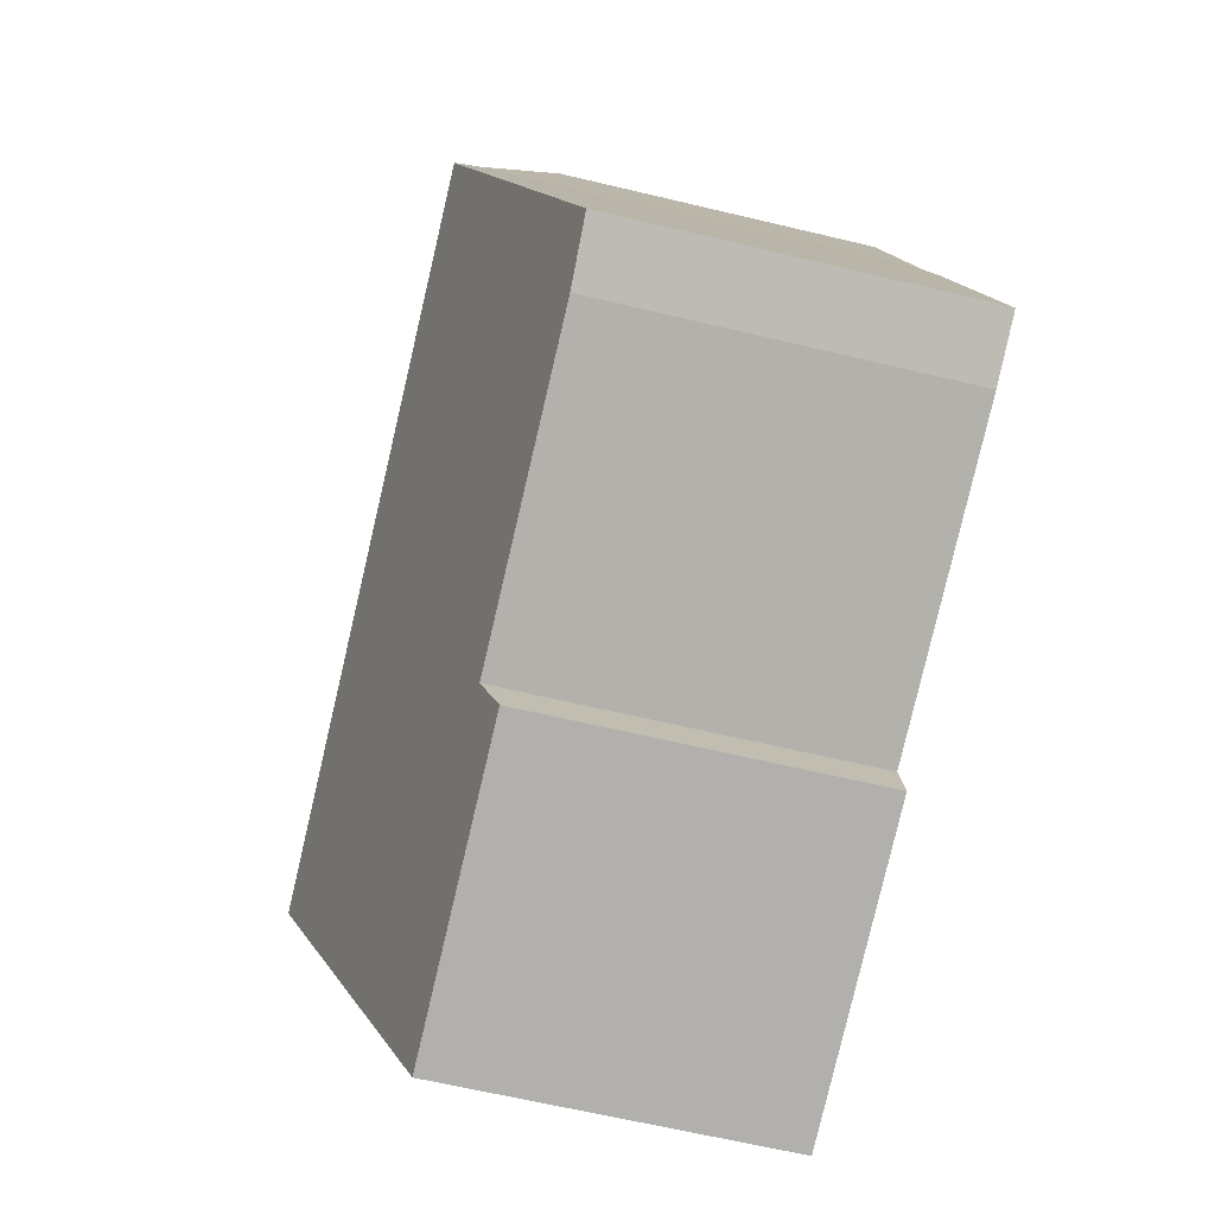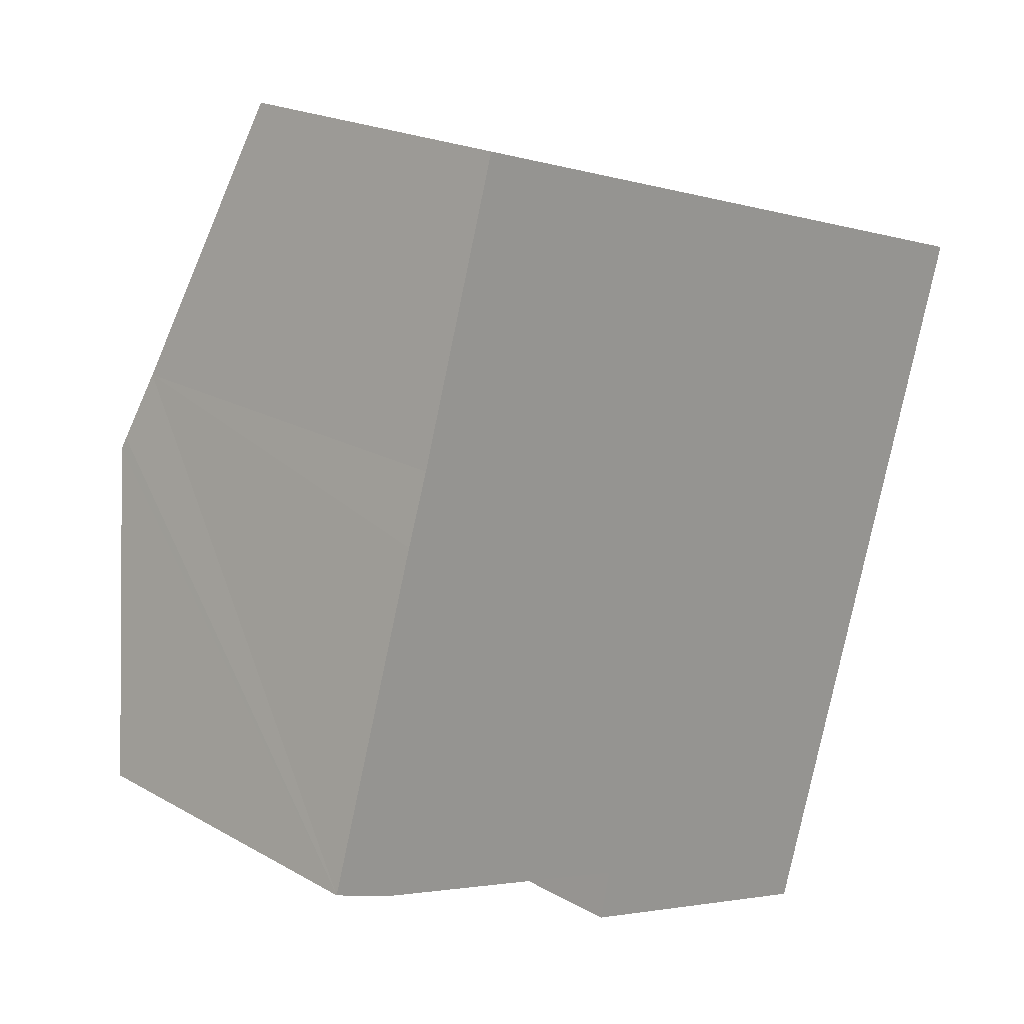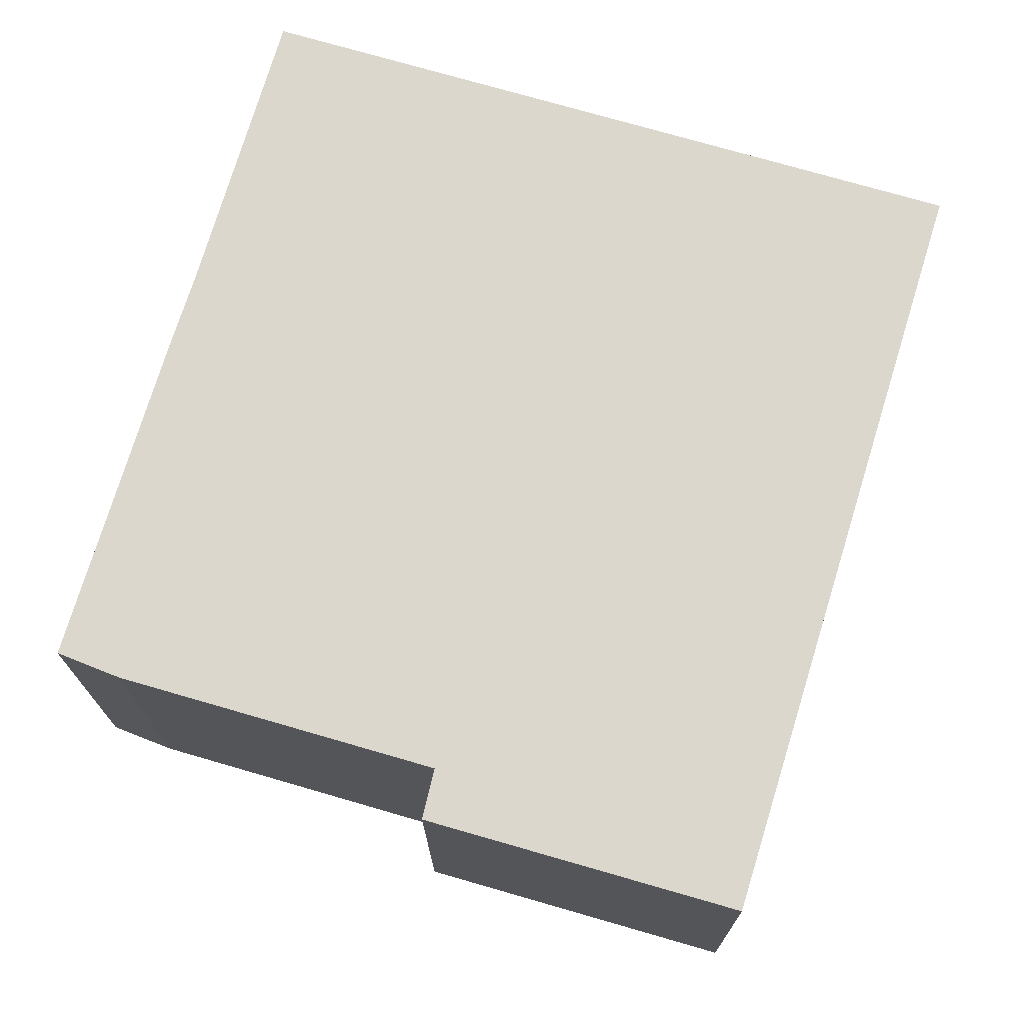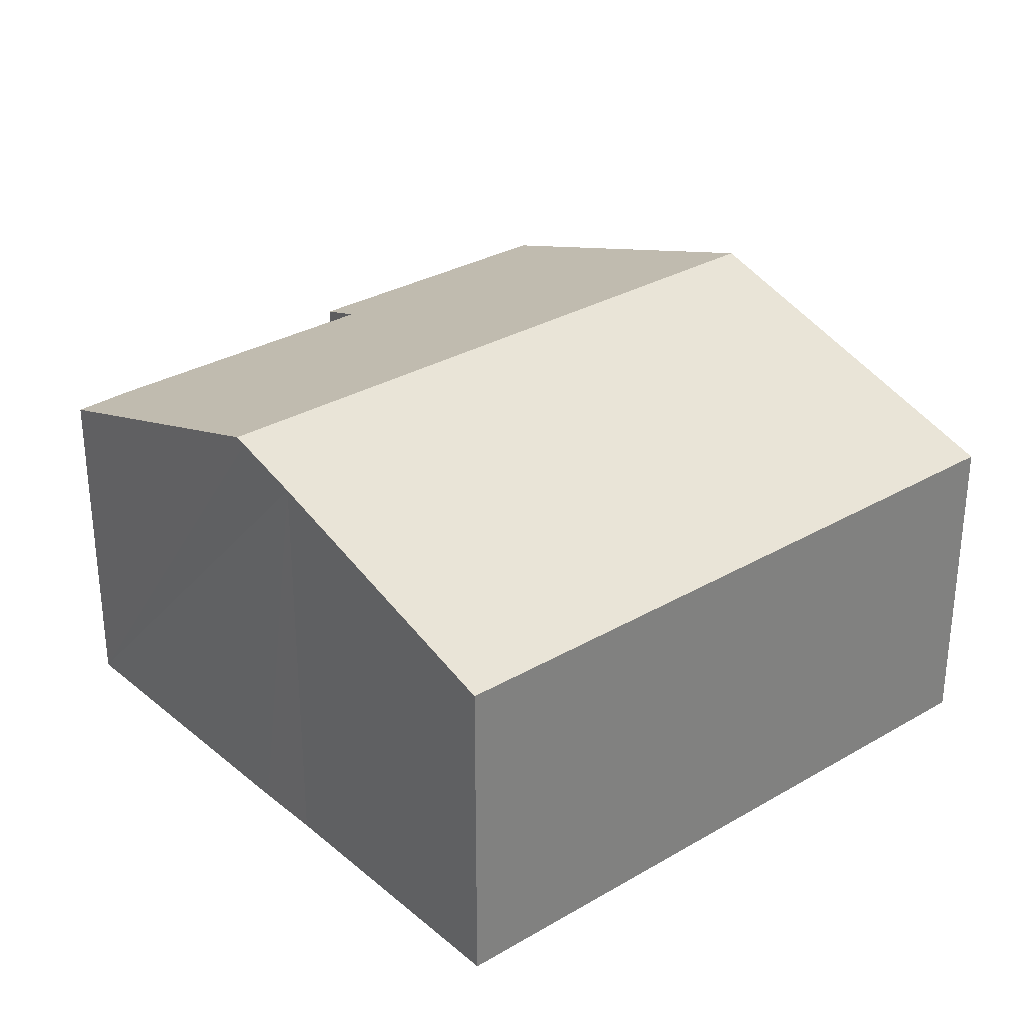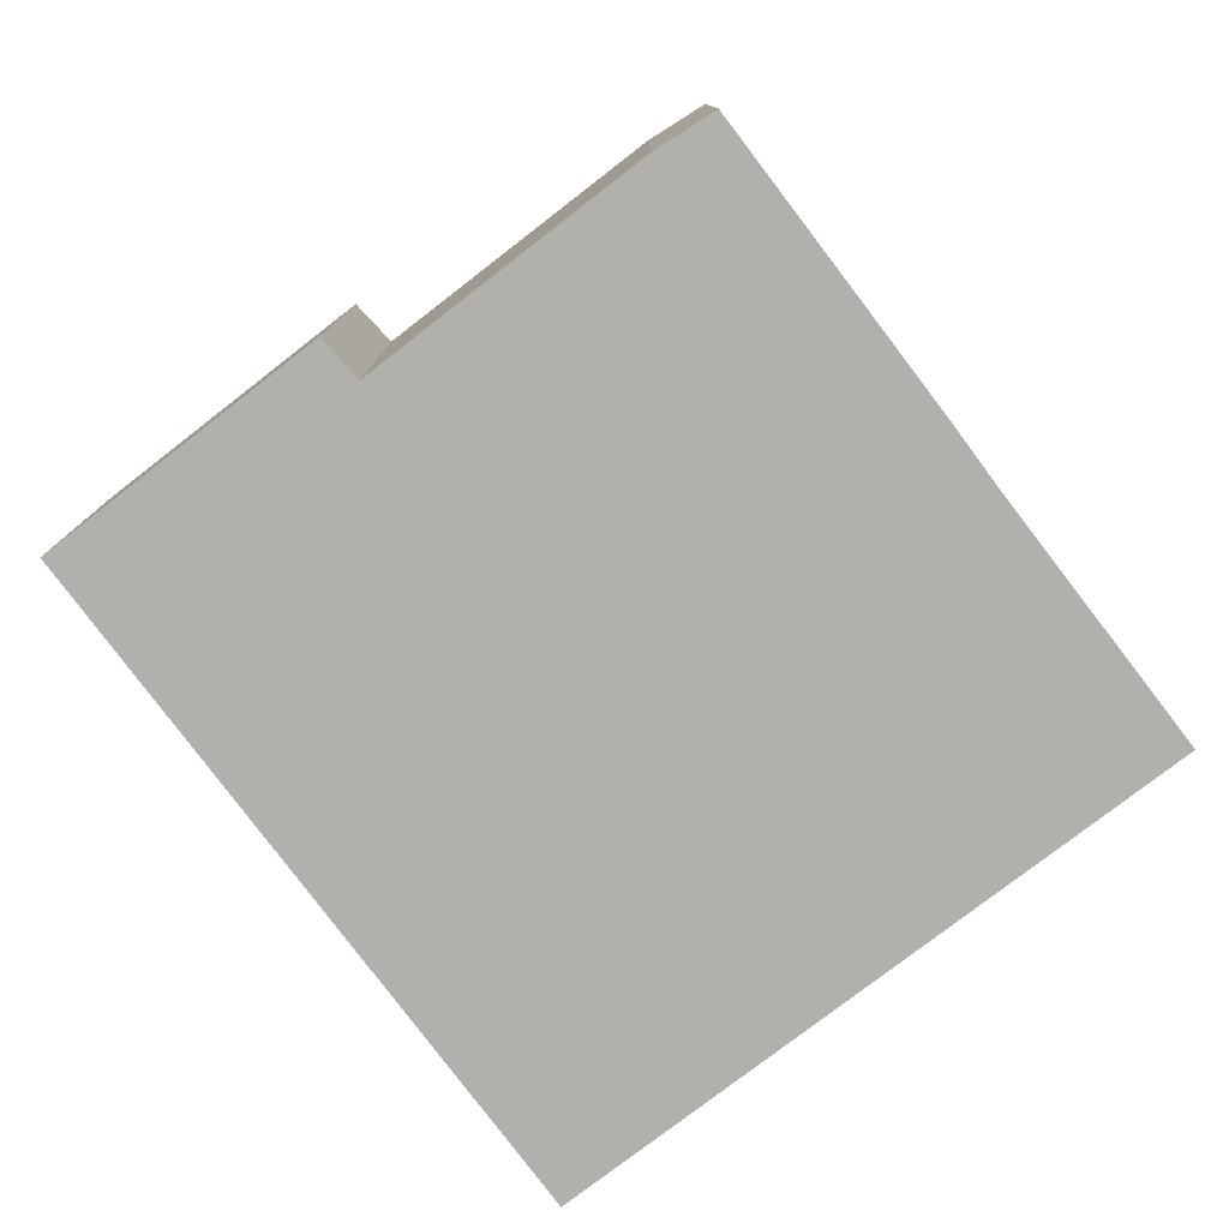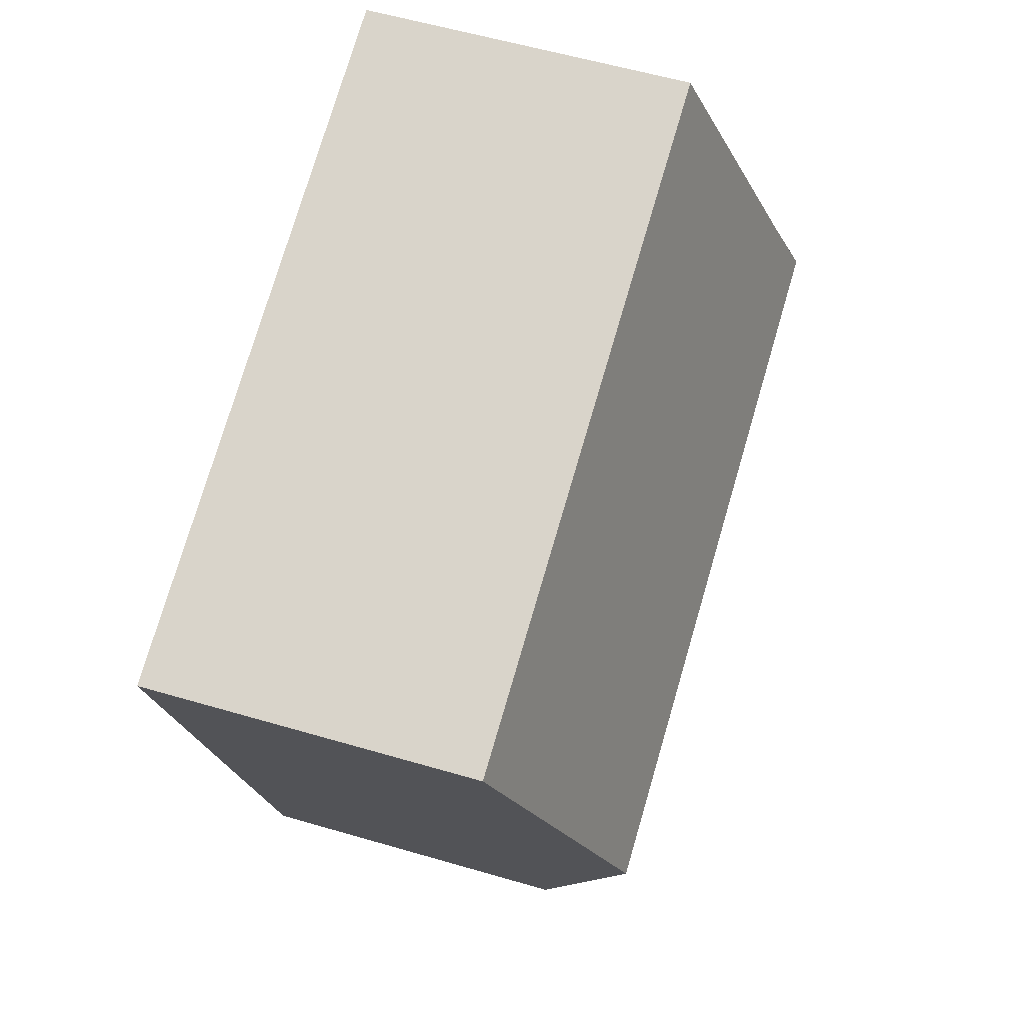
<metadata>
{"format":"obj","ext":"obj","renderer":"f3d","projection":"perspective","resolution":1024,"background":"white","views":[{"elev":-62.7,"azim":-103.7,"up":"+Z"},{"elev":20.0,"azim":-43.7,"up":"+Z"},{"elev":-17.0,"azim":0.3,"up":"+Z"},{"elev":30.6,"azim":-23.6,"up":"+Y"},{"elev":-78.7,"azim":-126.0,"up":"+Y"},{"elev":57.3,"azim":107.0,"up":"+Z"}]}
</metadata>
<code>
v  1.653 7.974 5.518
v  1.09 6.165 -0.436
v  0 6.198 3.795e-16
v  6.541 6.172 -2.027
v  13.69 7.974 1.947
v  11.71 5.908 -4.454
v  13.43 7.703 1.106
v  6.336 5.896 -2.902
v  15.68 5.899 8.378
v  2.1 7.513 6.946
v  3.574 5.899 11.97
v  0 0 0
v  1.714 7.908 5.723
v  1.714 -3.504e-16 5.723
v  2.1 -4.253e-16 6.946
v  1.653 -3.379e-16 5.518
v  3.574 -7.329e-16 11.97
v  6.541 1.241e-16 -2.027
v  6.336 1.777e-16 -2.902
v  15.68 -5.13e-16 8.378
v  13.69 -1.192e-16 1.947
v  13.43 -6.772e-17 1.106
v  11.71 2.727e-16 -4.454
v  1.09 2.67e-17 -0.436
g defaultobject
f 1 2 3
f 2 1 4
f 4 1 5
f 4 5 6
f 6 5 7
f 6 8 4
f 9 10 11
f 10 9 1
f 1 9 5
f 12 1 3
f 1 12 13
f 13 12 10
f 10 12 14
f 10 14 15
f 14 12 16
f 15 11 10
f 11 15 17
f 8 18 4
f 18 8 19
f 17 9 11
f 9 17 20
f 20 5 9
f 5 20 21
f 5 21 7
f 7 21 6
f 6 21 22
f 6 22 23
f 23 8 6
f 8 23 19
f 2 12 3
f 12 2 24
f 18 2 4
f 2 18 24
f 15 20 17
f 20 15 21
f 21 15 14
f 21 14 16
f 21 16 12
f 21 12 22
f 22 12 18
f 22 18 23
f 18 12 24
f 23 18 19

</code>
